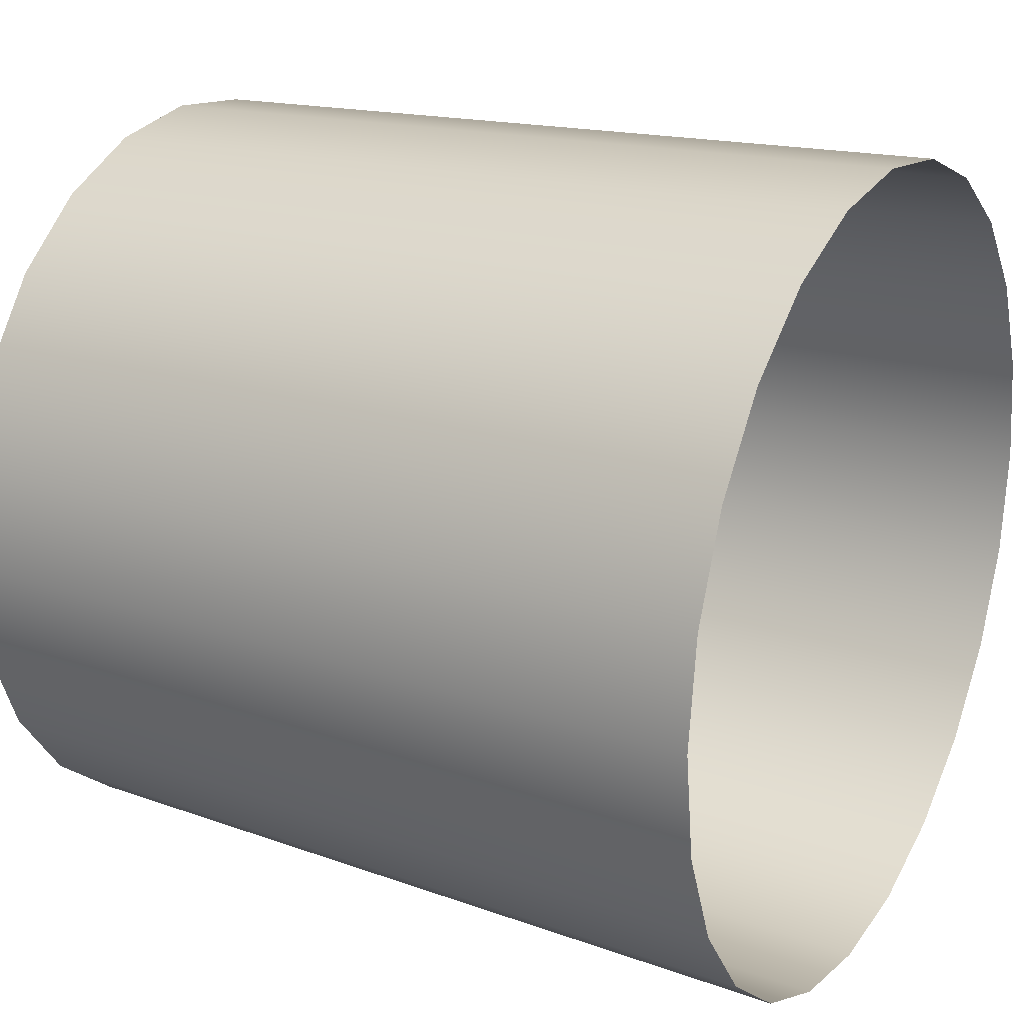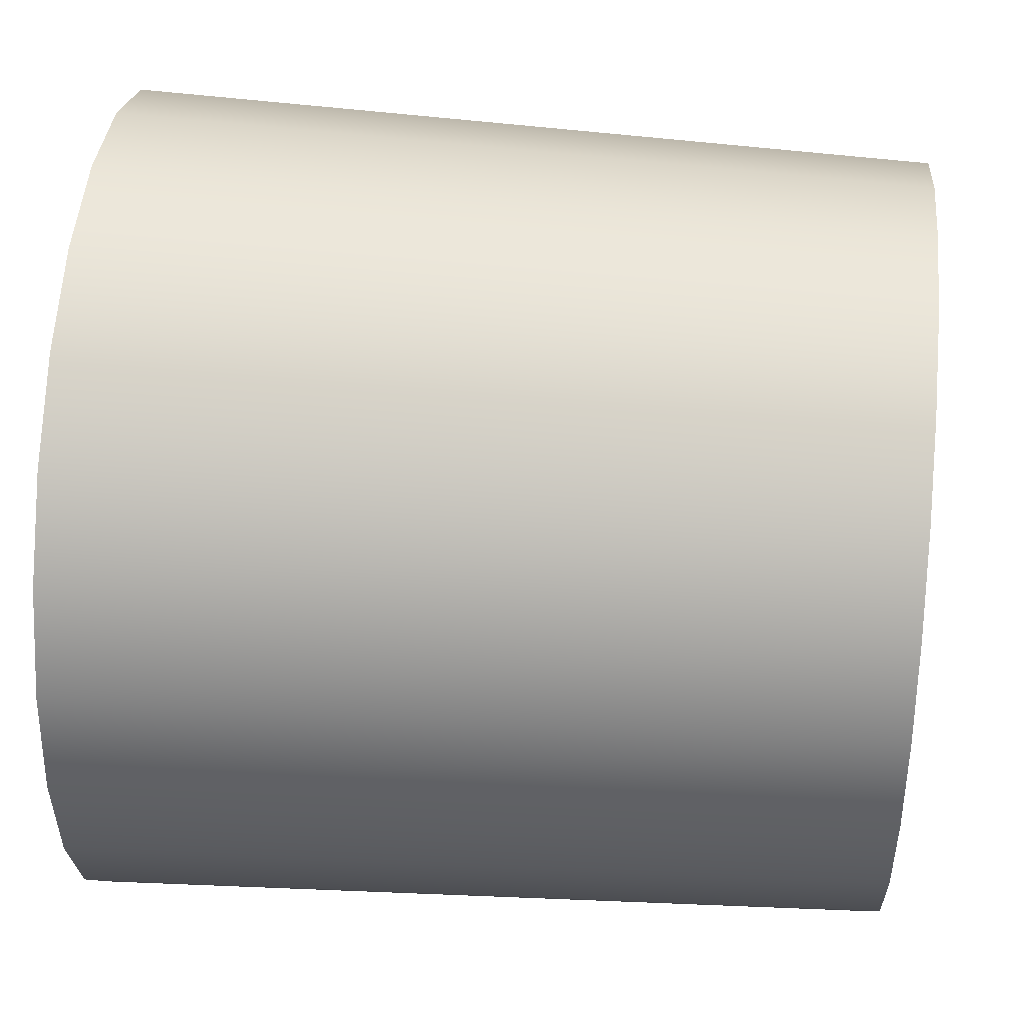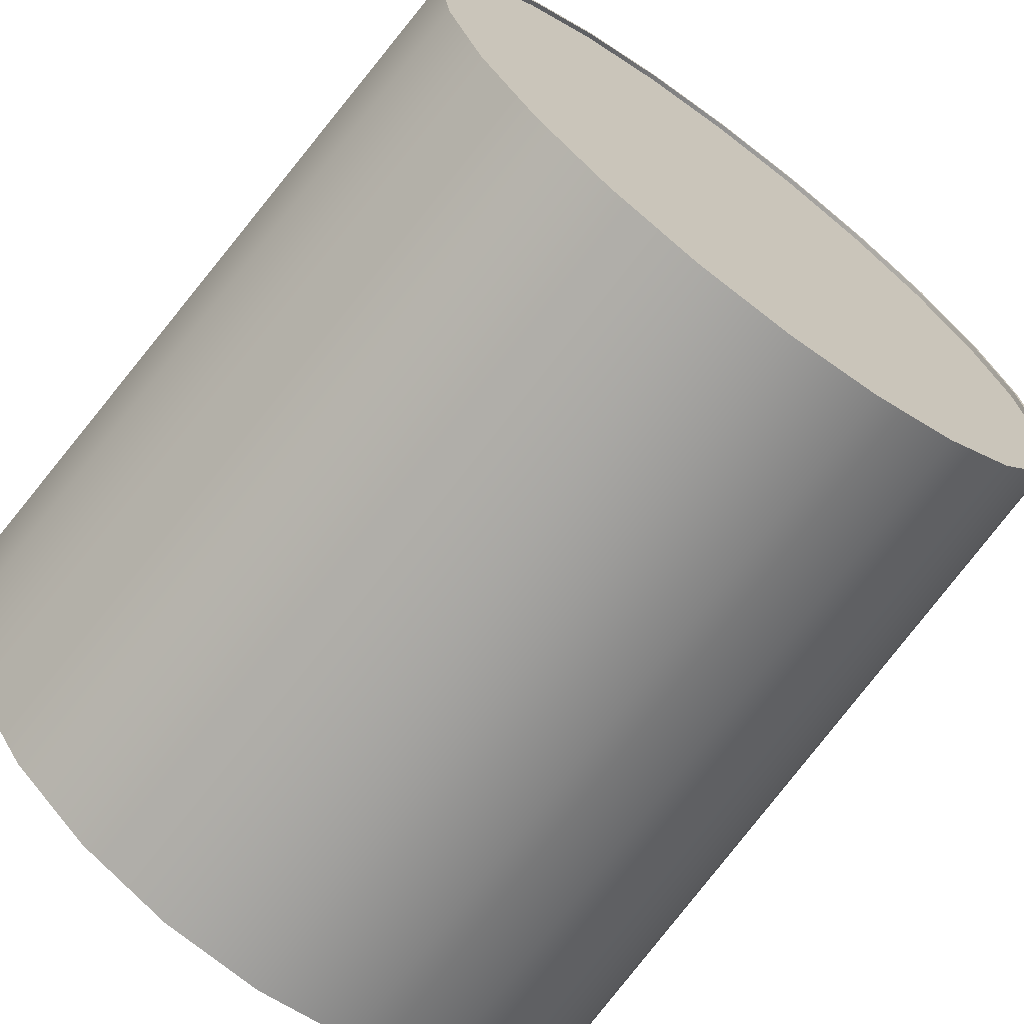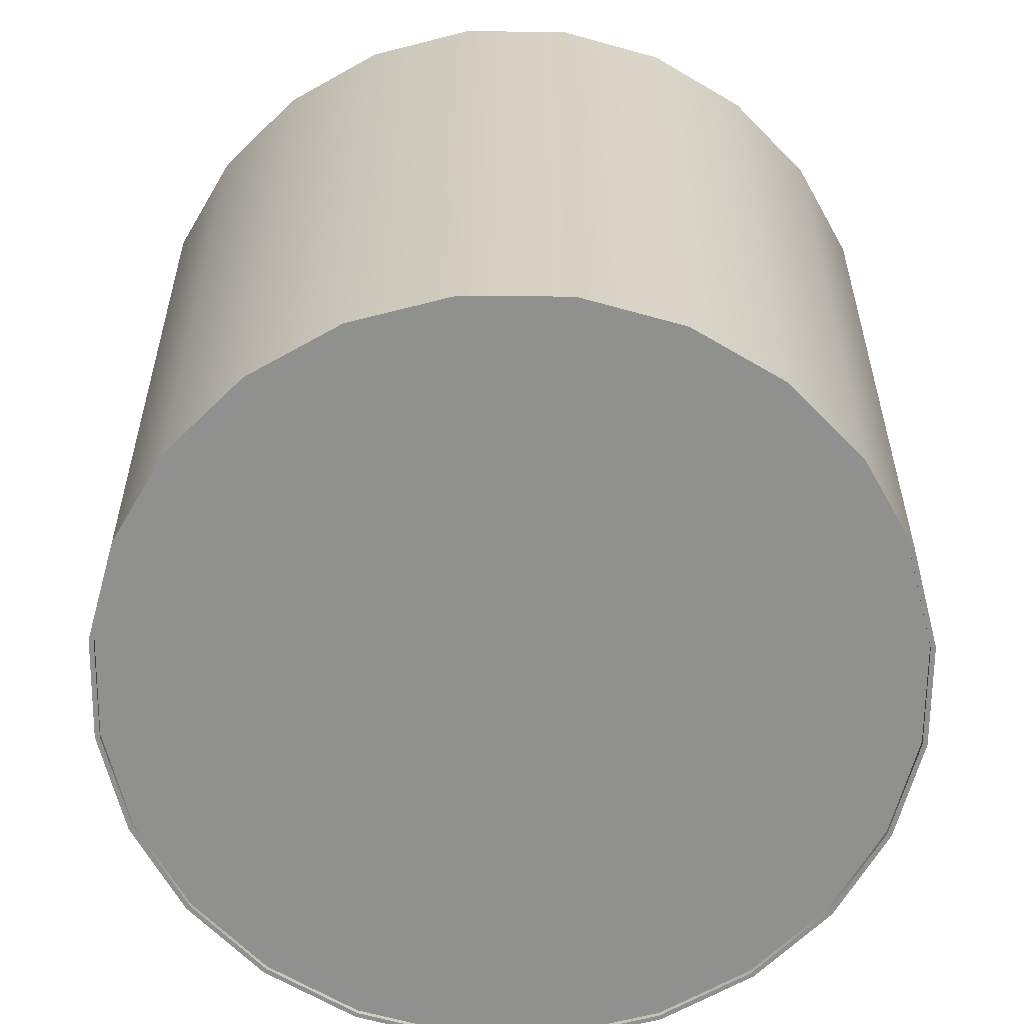
<metadata>
{"format":"obj","ext":"obj","renderer":"f3d","projection":"perspective","resolution":1024,"background":"white","views":[{"elev":21.7,"azim":118.9,"up":"+Z"},{"elev":43.6,"azim":-84.5,"up":"+Z"},{"elev":-68.2,"azim":-36.9,"up":"+Z"},{"elev":-65.6,"azim":6.9,"up":"+Y"}]}
</metadata>
<code>
o #ID15
v -0.3977 -0.7044 0.3879
v -0.4861 -0.7113 0.2723
v -0.3975 -0.7113 0.3878
v -0.4863 -0.7044 0.2725
v -0.4863 -0.7044 0.2725
v -0.3977 -0.7044 0.3879
v -0.4861 -0.7113 0.2723
v -0.3975 -0.7113 0.3878
v -0.5417 -0.7113 0.138
v -0.542 -0.7044 0.138
v -0.542 -0.7044 0.138
v -0.5417 -0.7113 0.138
v 0.1425 -0.7113 -0.5512
v -0.003494 -0.7113 -0.5635
v -0.003494 -0.7113 -0.5704
v 0.1407 -0.7113 -0.5445
v 0.2786 -0.7113 -0.4948
v 0.2751 -0.7113 -0.4889
v 0.3954 -0.7113 -0.4052
v 0.3905 -0.7113 -0.4003
v 0.485 -0.7113 -0.2883
v 0.4791 -0.7113 -0.2849
v 0.5414 -0.7113 -0.1523
v 0.5348 -0.7113 -0.1505
v 0.5606 -0.7113 -0.00627
v 0.5537 -0.7113 -0.00627
v 0.5414 -0.7113 0.1397
v 0.5348 -0.7113 0.138
v 0.4791 -0.7113 0.2723
v 0.485 -0.7113 0.2758
v 0.3905 -0.7113 0.3878
v 0.3954 -0.7113 0.3926
v 0.2751 -0.7113 0.4763
v 0.2786 -0.7113 0.4823
v 0.1407 -0.7113 0.532
v 0.1425 -0.7113 0.5386
v -0.003494 -0.7113 0.551
v -0.003494 -0.7113 0.5578
v -0.1495 -0.7113 -0.5512
v -0.1477 -0.7113 -0.5445
v -0.2856 -0.7113 -0.4948
v -0.2821 -0.7113 -0.4889
v -0.4024 -0.7113 -0.4052
v -0.3975 -0.7113 -0.4003
v -0.492 -0.7113 -0.2883
v -0.4861 -0.7113 -0.2849
v -0.5484 -0.7113 -0.1523
v -0.5417 -0.7113 -0.1505
v -0.5676 -0.7113 -0.00627
v -0.5607 -0.7113 -0.00627
v -0.5417 -0.7113 0.138
v -0.5484 -0.7113 0.1397
v -0.4861 -0.7113 0.2723
v -0.492 -0.7113 0.2758
v -0.3975 -0.7113 0.3878
v -0.4024 -0.7113 0.3926
v -0.2821 -0.7113 0.4763
v -0.2856 -0.7113 0.4823
v -0.1477 -0.7113 0.532
v -0.1495 -0.7113 0.5386
v -0.003494 -0.7113 0.5578
v -0.003494 -0.7113 0.551
v -0.1495 -0.7113 0.5386
v -0.1477 -0.7113 0.532
v -0.2856 -0.7113 0.4823
v -0.2821 -0.7113 0.4763
v -0.4024 -0.7113 0.3926
v -0.3975 -0.7113 0.3878
v -0.492 -0.7113 0.2758
v -0.4861 -0.7113 0.2723
v -0.5484 -0.7113 0.1397
v -0.5417 -0.7113 0.138
v -0.5676 -0.7113 -0.00627
v -0.5607 -0.7113 -0.00627
v -0.5417 -0.7113 -0.1505
v -0.5484 -0.7113 -0.1523
v -0.4861 -0.7113 -0.2849
v -0.492 -0.7113 -0.2883
v -0.3975 -0.7113 -0.4003
v -0.4024 -0.7113 -0.4052
v -0.2821 -0.7113 -0.4889
v -0.2856 -0.7113 -0.4948
v -0.1477 -0.7113 -0.5445
v -0.1495 -0.7113 -0.5512
v -0.003494 -0.7113 -0.5635
v -0.003494 -0.7113 -0.5704
v 0.1425 -0.7113 0.5386
v 0.1407 -0.7113 0.532
v 0.2786 -0.7113 0.4823
v 0.2751 -0.7113 0.4763
v 0.3954 -0.7113 0.3926
v 0.3905 -0.7113 0.3878
v 0.485 -0.7113 0.2758
v 0.4791 -0.7113 0.2723
v 0.5414 -0.7113 0.1397
v 0.5348 -0.7113 0.138
v 0.5537 -0.7113 -0.00627
v 0.5606 -0.7113 -0.00627
v 0.5348 -0.7113 -0.1505
v 0.5414 -0.7113 -0.1523
v 0.4791 -0.7113 -0.2849
v 0.485 -0.7113 -0.2883
v 0.3905 -0.7113 -0.4003
v 0.3954 -0.7113 -0.4052
v 0.2751 -0.7113 -0.4889
v 0.2786 -0.7113 -0.4948
v 0.1407 -0.7113 -0.5445
v 0.1425 -0.7113 -0.5512
v -0.2822 -0.7044 0.4765
v -0.2821 -0.7113 0.4763
v -0.2821 -0.7113 0.4763
v -0.2822 -0.7044 0.4765
v -0.1478 -0.7044 -0.5448
v 0.1408 -0.7044 -0.5448
v -0.003494 -0.7044 -0.5638
v -0.2822 -0.7044 -0.4891
v 0.2753 -0.7044 -0.4891
v -0.3977 -0.7044 -0.4005
v 0.3907 -0.7044 -0.4005
v -0.4863 -0.7044 -0.285
v 0.4793 -0.7044 -0.285
v -0.542 -0.7044 -0.1506
v 0.535 -0.7044 -0.1506
v -0.561 -0.7044 -0.00627
v 0.554 -0.7044 -0.00627
v -0.542 -0.7044 0.138
v 0.535 -0.7044 0.138
v -0.4863 -0.7044 0.2725
v 0.4793 -0.7044 0.2725
v -0.3977 -0.7044 0.3879
v 0.3907 -0.7044 0.3879
v -0.2822 -0.7044 0.4765
v 0.2753 -0.7044 0.4765
v -0.1478 -0.7044 0.5322
v 0.1408 -0.7044 0.5322
v -0.003494 -0.7044 0.5512
v -0.003494 -0.7044 0.5512
v -0.1478 -0.7044 0.5322
v 0.1408 -0.7044 0.5322
v 0.2753 -0.7044 0.4765
v -0.2822 -0.7044 0.4765
v 0.3907 -0.7044 0.3879
v -0.3977 -0.7044 0.3879
v 0.4793 -0.7044 0.2725
v -0.4863 -0.7044 0.2725
v 0.535 -0.7044 0.138
v -0.542 -0.7044 0.138
v 0.554 -0.7044 -0.00627
v -0.561 -0.7044 -0.00627
v 0.535 -0.7044 -0.1506
v -0.542 -0.7044 -0.1506
v 0.4793 -0.7044 -0.285
v -0.4863 -0.7044 -0.285
v 0.3907 -0.7044 -0.4005
v -0.3977 -0.7044 -0.4005
v 0.2753 -0.7044 -0.4891
v -0.2822 -0.7044 -0.4891
v 0.1408 -0.7044 -0.5448
v -0.1478 -0.7044 -0.5448
v -0.003494 -0.7044 -0.5638
v -0.5607 -0.7113 -0.00627
v -0.561 -0.7044 -0.00627
v -0.561 -0.7044 -0.00627
v -0.5607 -0.7113 -0.00627
v 0.5225 0.4553 -0.3099
v 0.3954 -0.7113 -0.4052
v 0.485 -0.7113 -0.2883
v 0.4259 0.4553 -0.4357
v 0.4259 0.4553 -0.4357
v 0.5225 0.4553 -0.3099
v 0.3954 -0.7113 -0.4052
v 0.485 -0.7113 -0.2883
v 0.5831 0.4553 -0.1635
v 0.5414 -0.7113 -0.1523
v 0.5831 0.4553 -0.1635
v 0.5414 -0.7113 -0.1523
v 0.6038 0.4553 -0.00627
v 0.5606 -0.7113 -0.00627
v 0.6038 0.4553 -0.00627
v 0.5606 -0.7113 -0.00627
v 0.5831 0.4553 0.1509
v 0.5414 -0.7113 0.1397
v 0.5831 0.4553 0.1509
v 0.5414 -0.7113 0.1397
v 0.5225 0.4553 0.2974
v 0.485 -0.7113 0.2758
v 0.5225 0.4553 0.2974
v 0.485 -0.7113 0.2758
v 0.4259 0.4553 0.4232
v 0.3954 -0.7113 0.3926
v 0.4259 0.4553 0.4232
v 0.3954 -0.7113 0.3926
v 0.3002 0.4553 0.5197
v 0.2786 -0.7113 0.4823
v 0.3002 0.4553 0.5197
v 0.2786 -0.7113 0.4823
v 0.1537 0.4553 0.5804
v 0.1425 -0.7113 0.5386
v 0.1537 0.4553 0.5804
v 0.1425 -0.7113 0.5386
v -0.003494 -0.7113 0.5578
v -0.003494 0.4553 0.6011
v -0.003494 -0.7113 0.5578
v -0.003494 0.4553 0.6011
v -0.1495 -0.7113 0.5386
v -0.1607 0.4553 0.5804
v -0.1495 -0.7113 0.5386
v -0.1607 0.4553 0.5804
v -0.2856 -0.7113 0.4823
v -0.3072 0.4553 0.5197
v -0.2856 -0.7113 0.4823
v -0.3072 0.4553 0.5197
v -0.4024 -0.7113 0.3926
v -0.4329 0.4553 0.4232
v -0.4024 -0.7113 0.3926
v -0.4329 0.4553 0.4232
v -0.5295 0.4553 0.2974
v -0.492 -0.7113 0.2758
v -0.5295 0.4553 0.2974
v -0.492 -0.7113 0.2758
v -0.5901 0.4553 0.1509
v -0.5484 -0.7113 0.1397
v -0.5901 0.4553 0.1509
v -0.5484 -0.7113 0.1397
v -0.6108 0.4553 -0.00627
v -0.5676 -0.7113 -0.00627
v -0.6108 0.4553 -0.00627
v -0.5676 -0.7113 -0.00627
v -0.5901 0.4553 -0.1635
v -0.5484 -0.7113 -0.1523
v -0.5901 0.4553 -0.1635
v -0.5484 -0.7113 -0.1523
v -0.5295 0.4553 -0.3099
v -0.492 -0.7113 -0.2883
v -0.5295 0.4553 -0.3099
v -0.492 -0.7113 -0.2883
v -0.4329 0.4553 -0.4357
v -0.4024 -0.7113 -0.4052
v -0.4329 0.4553 -0.4357
v -0.4024 -0.7113 -0.4052
v -0.3072 0.4553 -0.5322
v -0.2856 -0.7113 -0.4948
v -0.2856 -0.7113 -0.4948
v -0.3072 0.4553 -0.5322
v -0.1607 0.4553 -0.5929
v -0.1495 -0.7113 -0.5512
v -0.1495 -0.7113 -0.5512
v -0.1607 0.4553 -0.5929
v -0.003494 0.4553 -0.6136
v -0.003494 -0.7113 -0.5704
v -0.003494 -0.7113 -0.5704
v -0.003494 0.4553 -0.6136
v -0.003494 -0.7044 -0.5638
v -0.1477 -0.7113 -0.5445
v -0.1478 -0.7044 -0.5448
v -0.003494 -0.7113 -0.5635
v -0.003494 -0.7113 -0.5635
v -0.003494 -0.7044 -0.5638
v -0.1477 -0.7113 -0.5445
v -0.1478 -0.7044 -0.5448
v -0.2821 -0.7113 -0.4889
v -0.2822 -0.7044 -0.4891
v -0.2821 -0.7113 -0.4889
v -0.2822 -0.7044 -0.4891
v -0.3975 -0.7113 -0.4003
v -0.3977 -0.7044 -0.4005
v -0.3975 -0.7113 -0.4003
v -0.3977 -0.7044 -0.4005
v -0.4863 -0.7044 -0.285
v -0.4861 -0.7113 -0.2849
v -0.4863 -0.7044 -0.285
v -0.4861 -0.7113 -0.2849
v -0.542 -0.7044 -0.1506
v -0.5417 -0.7113 -0.1505
v -0.542 -0.7044 -0.1506
v -0.5417 -0.7113 -0.1505
v -0.1478 -0.7044 0.5322
v -0.1477 -0.7113 0.532
v -0.1477 -0.7113 0.532
v -0.1478 -0.7044 0.5322
v -0.003494 -0.7044 0.5512
v -0.003494 -0.7113 0.551
v -0.003494 -0.7113 0.551
v -0.003494 -0.7044 0.5512
v 0.1407 -0.7113 0.532
v 0.1408 -0.7044 0.5322
v 0.1408 -0.7044 0.5322
v 0.1407 -0.7113 0.532
v 0.2751 -0.7113 0.4763
v 0.2753 -0.7044 0.4765
v 0.2753 -0.7044 0.4765
v 0.2751 -0.7113 0.4763
v 0.3905 -0.7113 0.3878
v 0.3907 -0.7044 0.3879
v 0.3907 -0.7044 0.3879
v 0.3905 -0.7113 0.3878
v 0.4793 -0.7044 0.2725
v 0.4791 -0.7113 0.2723
v 0.4793 -0.7044 0.2725
v 0.4791 -0.7113 0.2723
v 0.535 -0.7044 0.138
v 0.5348 -0.7113 0.138
v 0.535 -0.7044 0.138
v 0.5348 -0.7113 0.138
v 0.554 -0.7044 -0.00627
v 0.5537 -0.7113 -0.00627
v 0.554 -0.7044 -0.00627
v 0.5537 -0.7113 -0.00627
v 0.535 -0.7044 -0.1506
v 0.5348 -0.7113 -0.1505
v 0.535 -0.7044 -0.1506
v 0.5348 -0.7113 -0.1505
v 0.4793 -0.7044 -0.285
v 0.4791 -0.7113 -0.2849
v 0.4793 -0.7044 -0.285
v 0.4791 -0.7113 -0.2849
v 0.3907 -0.7044 -0.4005
v 0.3905 -0.7113 -0.4003
v 0.3907 -0.7044 -0.4005
v 0.3905 -0.7113 -0.4003
v 0.2753 -0.7044 -0.4891
v 0.2751 -0.7113 -0.4889
v 0.2753 -0.7044 -0.4891
v 0.2751 -0.7113 -0.4889
v 0.1408 -0.7044 -0.5448
v 0.1407 -0.7113 -0.5445
v 0.1408 -0.7044 -0.5448
v 0.1407 -0.7113 -0.5445
v 0.1425 -0.7113 -0.5512
v 0.1537 0.4553 -0.5929
v 0.1537 0.4553 -0.5929
v 0.1425 -0.7113 -0.5512
v 0.2786 -0.7113 -0.4948
v 0.3002 0.4553 -0.5322
v 0.3002 0.4553 -0.5322
v 0.2786 -0.7113 -0.4948
f 1 2 3
f 2 1 4
f 5 6 7
f 8 7 6
f 4 9 2
f 9 4 10
f 11 5 12
f 7 12 5
f 13 14 15
f 14 13 16
f 16 13 17
f 16 17 18
f 18 17 19
f 18 19 20
f 20 19 21
f 20 21 22
f 22 21 23
f 22 23 24
f 24 23 25
f 24 25 26
f 26 25 27
f 26 27 28
f 28 27 29
f 29 27 30
f 29 30 31
f 31 30 32
f 31 32 33
f 33 32 34
f 33 34 35
f 35 34 36
f 35 36 37
f 37 36 38
f 14 39 15
f 39 14 40
f 39 40 41
f 41 40 42
f 41 42 43
f 43 42 44
f 43 44 45
f 45 44 46
f 45 46 47
f 47 46 48
f 47 48 49
f 49 48 50
f 49 50 51
f 49 51 52
f 52 51 53
f 52 53 54
f 54 53 55
f 54 55 56
f 56 55 57
f 56 57 58
f 58 57 59
f 58 59 60
f 60 59 37
f 60 37 38
f 61 62 63
f 62 64 63
f 63 64 65
f 64 66 65
f 65 66 67
f 66 68 67
f 67 68 69
f 68 70 69
f 69 70 71
f 70 72 71
f 71 72 73
f 72 74 73
f 74 75 73
f 73 75 76
f 75 77 76
f 76 77 78
f 77 79 78
f 78 79 80
f 79 81 80
f 80 81 82
f 81 83 82
f 82 83 84
f 83 85 84
f 86 84 85
f 61 87 62
f 62 87 88
f 87 89 88
f 88 89 90
f 89 91 90
f 90 91 92
f 91 93 92
f 92 93 94
f 93 95 94
f 94 95 96
f 96 95 97
f 95 98 97
f 97 98 99
f 98 100 99
f 99 100 101
f 100 102 101
f 101 102 103
f 102 104 103
f 103 104 105
f 104 106 105
f 105 106 107
f 106 108 107
f 107 108 85
f 86 85 108
f 3 109 1
f 109 3 110
f 111 8 112
f 6 112 8
f 113 114 115
f 114 113 116
f 114 116 117
f 117 116 118
f 117 118 119
f 119 118 120
f 119 120 121
f 121 120 122
f 121 122 123
f 123 122 124
f 123 124 125
f 125 124 126
f 125 126 127
f 127 126 128
f 127 128 129
f 129 128 130
f 129 130 131
f 131 130 132
f 131 132 133
f 133 132 134
f 133 134 135
f 135 134 136
f 137 138 139
f 139 138 140
f 138 141 140
f 140 141 142
f 141 143 142
f 142 143 144
f 143 145 144
f 144 145 146
f 145 147 146
f 146 147 148
f 147 149 148
f 148 149 150
f 149 151 150
f 150 151 152
f 151 153 152
f 152 153 154
f 153 155 154
f 154 155 156
f 155 157 156
f 156 157 158
f 157 159 158
f 160 158 159
f 10 161 9
f 161 10 162
f 163 11 164
f 12 164 11
f 165 166 167
f 166 165 168
f 169 170 171
f 172 171 170
f 173 167 174
f 167 173 165
f 170 175 172
f 176 172 175
f 177 174 178
f 174 177 173
f 175 179 176
f 180 176 179
f 181 178 182
f 178 181 177
f 179 183 180
f 184 180 183
f 185 182 186
f 182 185 181
f 183 187 184
f 188 184 187
f 189 186 190
f 186 189 185
f 187 191 188
f 192 188 191
f 193 190 194
f 190 193 189
f 191 195 192
f 196 192 195
f 197 194 198
f 194 197 193
f 195 199 196
f 200 196 199
f 197 201 202
f 201 197 198
f 200 199 203
f 204 203 199
f 202 205 206
f 205 202 201
f 203 204 207
f 208 207 204
f 206 209 210
f 209 206 205
f 207 208 211
f 212 211 208
f 210 213 214
f 213 210 209
f 211 212 215
f 216 215 212
f 217 213 218
f 213 217 214
f 216 219 215
f 220 215 219
f 221 218 222
f 218 221 217
f 219 223 220
f 224 220 223
f 225 222 226
f 222 225 221
f 223 227 224
f 228 224 227
f 229 226 230
f 226 229 225
f 227 231 228
f 232 228 231
f 233 230 234
f 230 233 229
f 231 235 232
f 236 232 235
f 237 234 238
f 234 237 233
f 235 239 236
f 240 236 239
f 238 241 237
f 241 238 242
f 243 240 244
f 239 244 240
f 242 245 241
f 245 242 246
f 247 243 248
f 244 248 243
f 246 249 245
f 249 246 250
f 251 247 252
f 248 252 247
f 253 254 255
f 254 253 256
f 257 258 259
f 260 259 258
f 255 261 262
f 261 255 254
f 259 260 263
f 264 263 260
f 262 265 266
f 265 262 261
f 263 264 267
f 268 267 264
f 269 265 270
f 265 269 266
f 268 271 267
f 272 267 271
f 273 270 274
f 270 273 269
f 271 275 272
f 276 272 275
f 162 274 161
f 274 162 273
f 275 163 276
f 164 276 163
f 110 277 109
f 277 110 278
f 279 111 280
f 112 280 111
f 278 281 277
f 281 278 282
f 283 279 284
f 280 284 279
f 285 281 282
f 281 285 286
f 287 288 284
f 283 284 288
f 289 286 285
f 286 289 290
f 291 292 287
f 288 287 292
f 293 290 289
f 290 293 294
f 295 296 291
f 292 291 296
f 297 293 298
f 293 297 294
f 295 299 296
f 300 296 299
f 301 298 302
f 298 301 297
f 299 303 300
f 304 300 303
f 305 302 306
f 302 305 301
f 303 307 304
f 308 304 307
f 309 306 310
f 306 309 305
f 307 311 308
f 312 308 311
f 313 310 314
f 310 313 309
f 311 315 312
f 316 312 315
f 317 314 318
f 314 317 313
f 315 319 316
f 320 316 319
f 321 318 322
f 318 321 317
f 319 323 320
f 324 320 323
f 325 322 326
f 322 325 321
f 323 327 324
f 328 324 327
f 325 256 253
f 256 325 326
f 328 327 257
f 258 257 327
f 329 249 250
f 249 329 330
f 331 332 252
f 251 252 332
f 333 330 329
f 330 333 334
f 335 336 331
f 332 331 336
f 166 334 333
f 334 166 168
f 169 171 335
f 336 335 171

</code>
